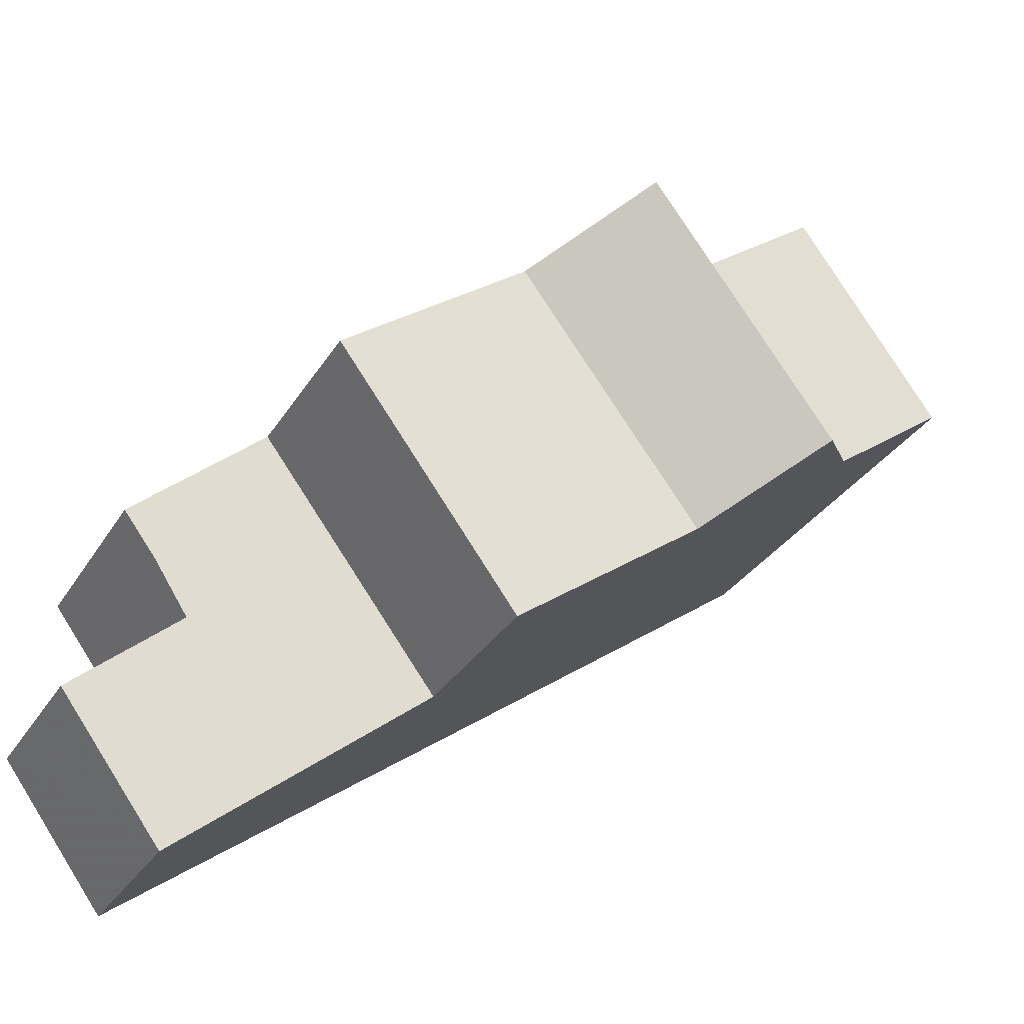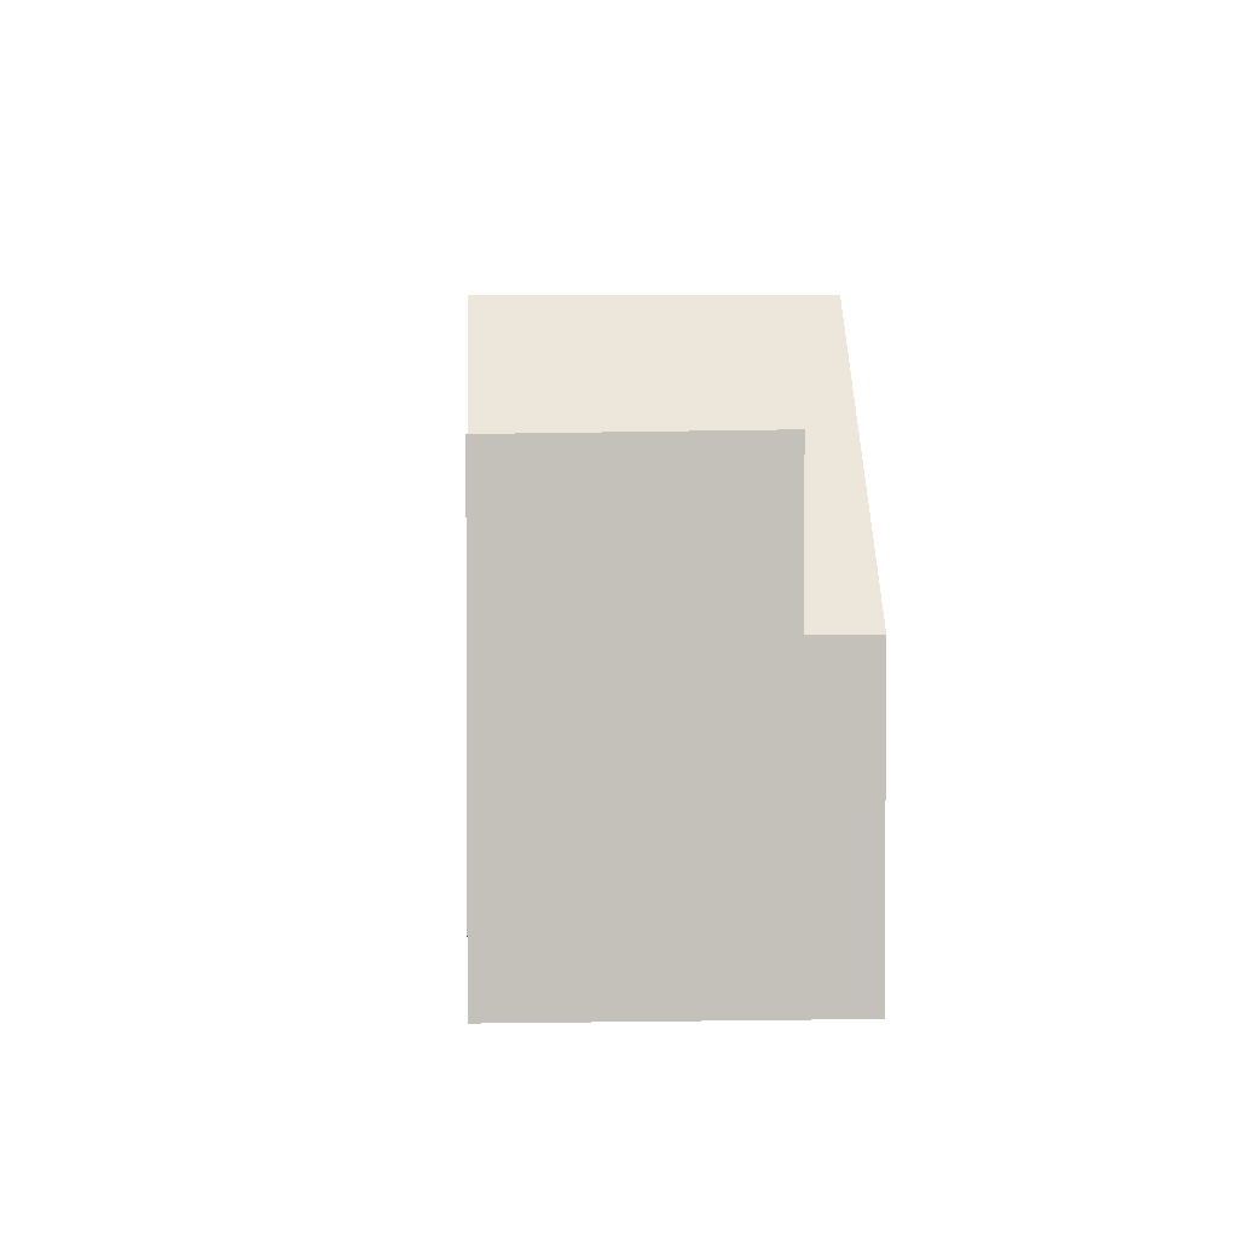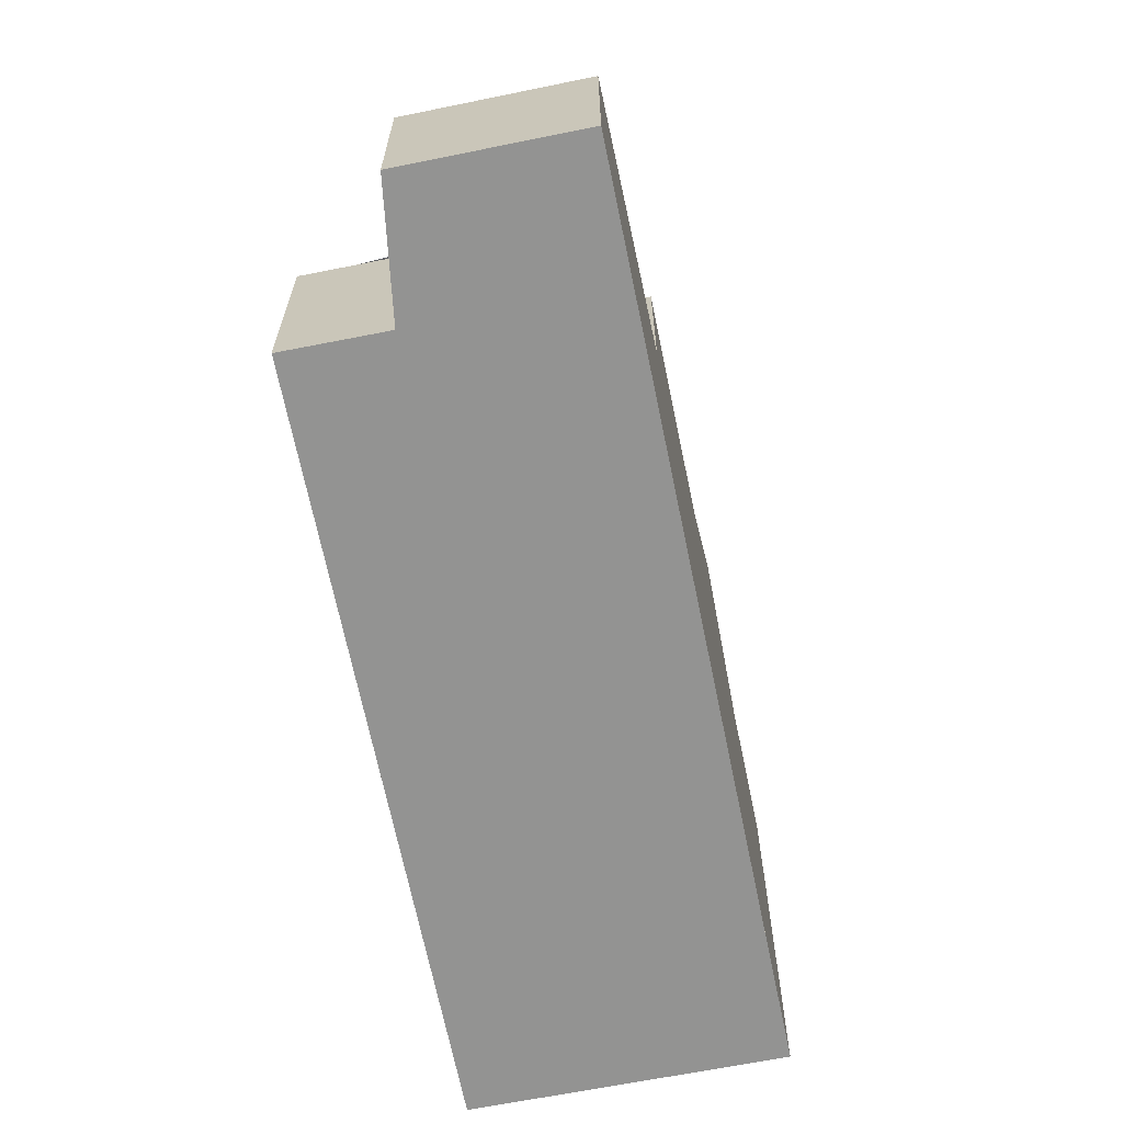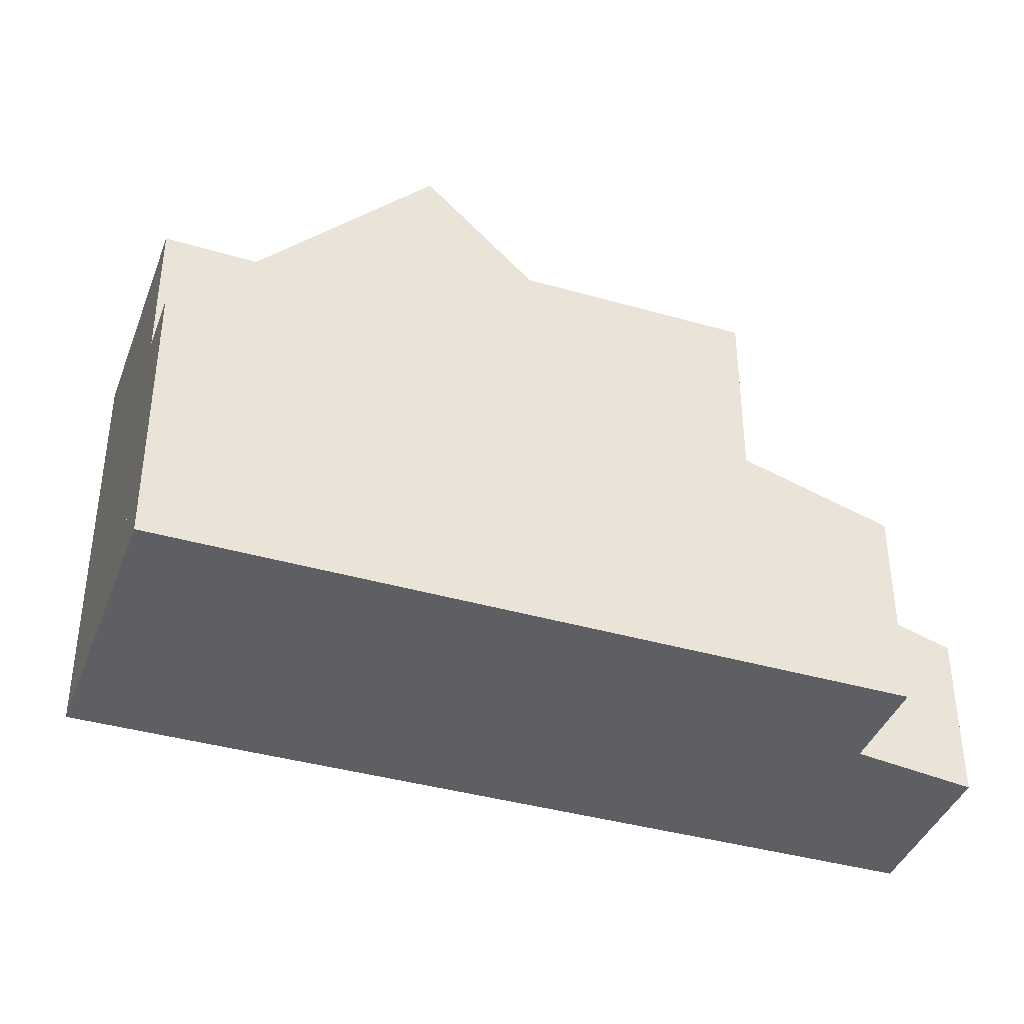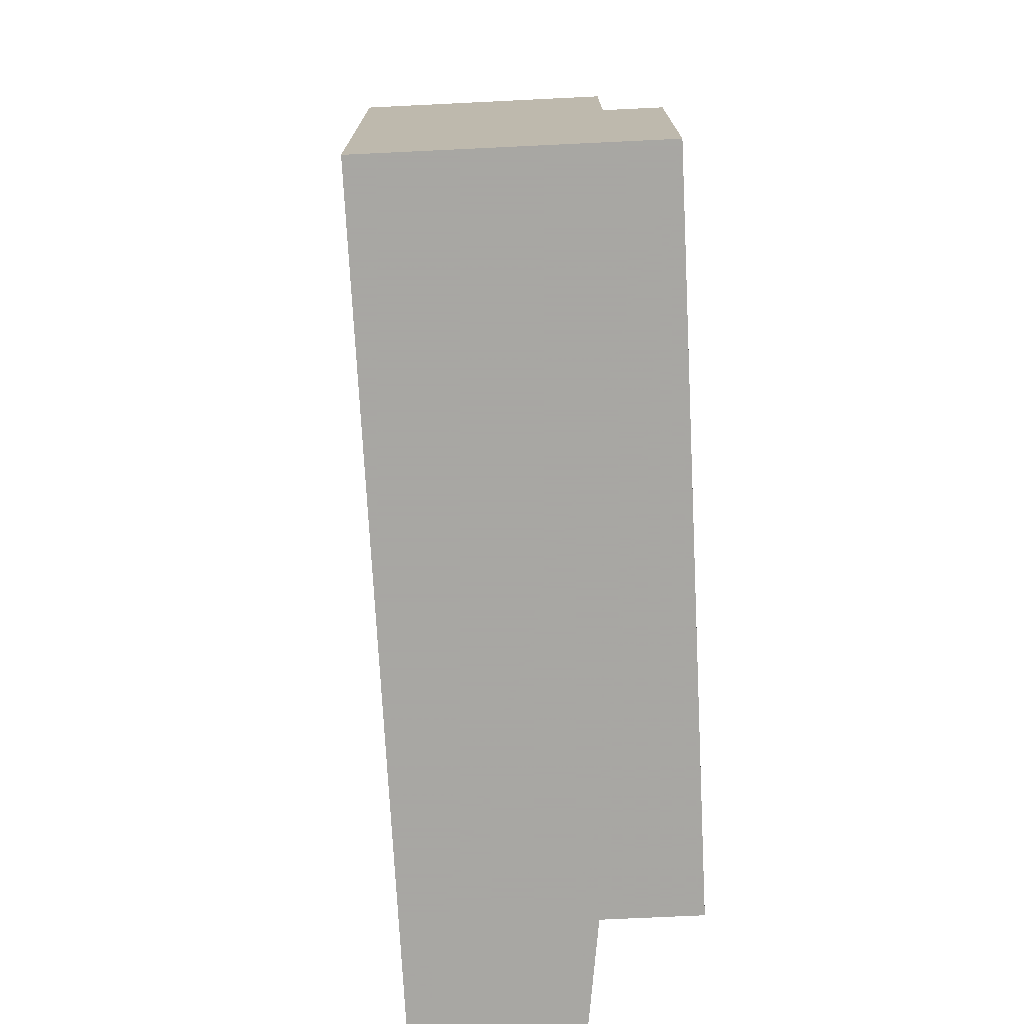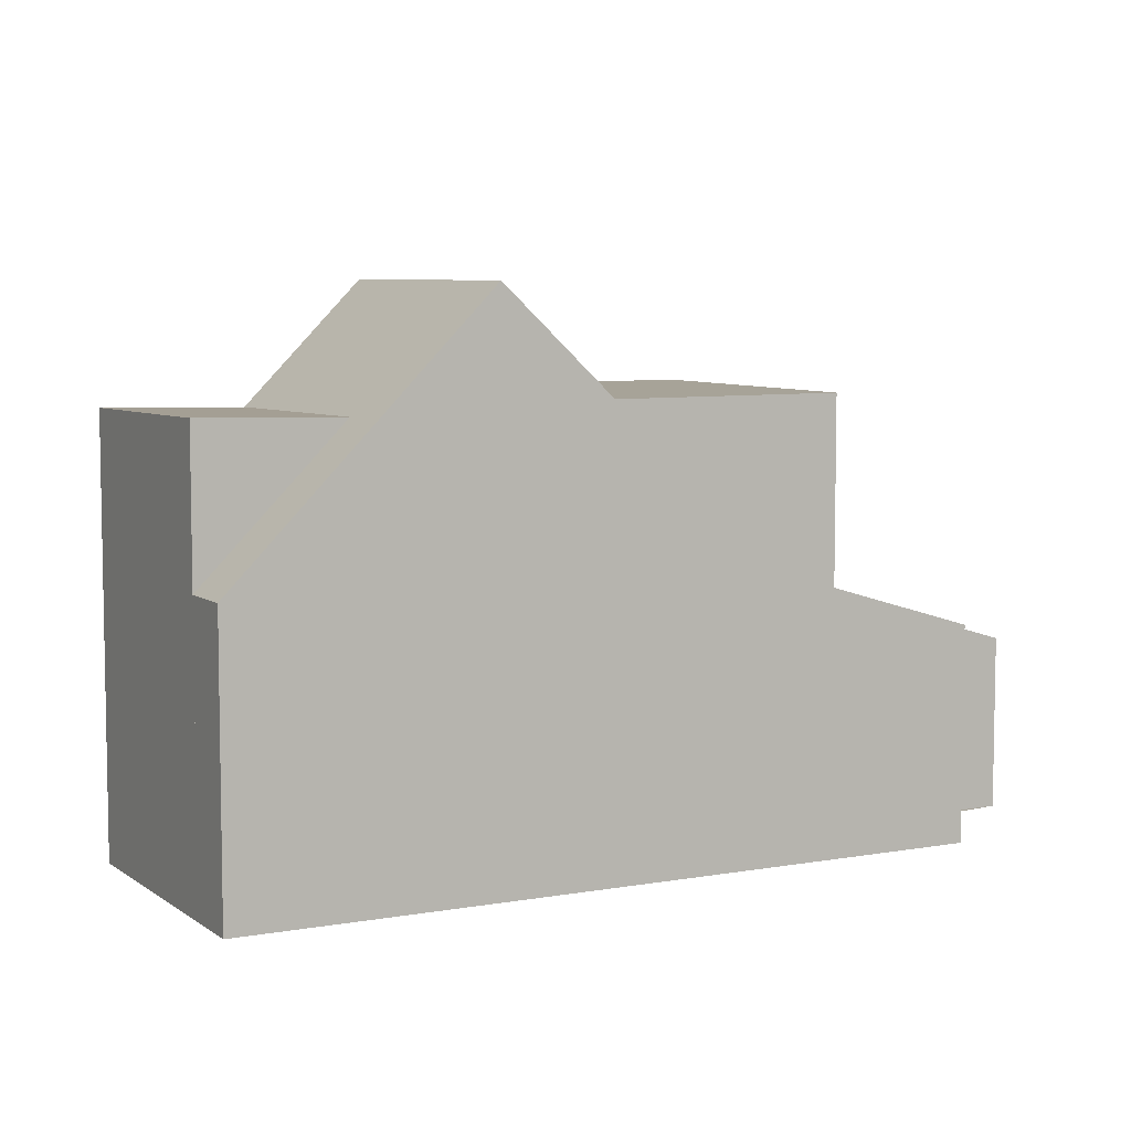
<metadata>
{"format":"obj","ext":"obj","renderer":"f3d","projection":"perspective","resolution":1024,"background":"white","views":[{"elev":-30.7,"azim":-26.2,"up":"+Y"},{"elev":3.0,"azim":123.4,"up":"+Z"},{"elev":-66.6,"azim":-42.2,"up":"+Z"},{"elev":-40.0,"azim":-163.1,"up":"+Z"},{"elev":-74.4,"azim":129.3,"up":"+Z"},{"elev":6.8,"azim":-171.4,"up":"+Z"}]}
</metadata>
<code>
v -781.4 -1233 2.701
v -780.5 -1237 2.241
v -781.8 -1235 2.222
v -780.5 -1234 2.717
v -773.7 -1227 3.568
v -771.4 -1230 5.399
v -777.5 -1230 5.561
v -775.2 -1233 5.562
v -777.4 -1230 5.561
v -775.2 -1233 5.562
v -777.6 -1235 5.564
v -777.6 -1235 5.564
v -779.8 -1232 5.564
v -777 -1231 5.561
v -779.4 -1232 5.564
v -773 -1232 5.559
v -775.3 -1229 5.559
v -775.2 -1233 5.562
v -777.5 -1230 5.561
v -777.6 -1235 5.564
v -779.9 -1232 5.564
v -774.9 -1228 5.098
v -772 -1231 5.384
v -777.6 -1235 3.309
v -779.9 -1232 3.27
v -776.3 -1229 6.879
v -774.1 -1232 6.87
v -772.8 -1232 5.36
v -773.2 -1228 3.567
v -774.5 -1229 5.103
v -774.1 -1232 6.87
v -776.3 -1229 6.879
v -773.6 -1228 5.435
v -773.2 -1228 5.444
v -777.6 -1235 5.233
v -779.9 -1232 5.289
v -772.8 -1232 5.36
v -775.2 -1228 5.415
v -774.7 -1229 5.404
v -774.8 -1228 5.099
v -773.6 -1228 3.568
v -776.2 -1229 6.879
v -777.4 -1230 5.561
v -779.8 -1232 5.564
v -781.3 -1233 2.703
v -776.2 -1229 6.879
v -775.2 -1229 5.559
v -779.8 -1232 5.286
v -775.1 -1229 5.412
v -779.8 -1232 3.272
v -774.1 -1232 6.87
v -775.2 -1233 5.562
v -777.6 -1235 5.564
v -780.5 -1237 2.241
v -777.6 -1235 5.233
v -771.4 -1230 5.399
v -772 -1231 5.384
v -777.6 -1235 3.309
v -772.8 -1232 5.36
v -774.1 -1232 6.87
v -773 -1232 5.559
v -772.8 -1232 5.36
v -779.8 -1232 3.272
v -777.6 -1235 3.309
v -777.6 -1235 3.309
v -779.9 -1232 5.564
v -779.9 -1232 3.27
v -773.3 -1228 3.626
v -773.3 -1228 5.443
v -775.9 -1230 6.877
v -777 -1231 5.561
v -779.4 -1232 5.564
v -779.4 -1232 3.278
v -781 -1234 2.709
v -779.4 -1232 5.278
v -773.2 -1228 5.444
v -773.6 -1228 5.435
v -779.4 -1232 3.278
v -774.7 -1229 5.404
v -774.5 -1229 5.103
v -773.2 -1228 3.567
v -775.9 -1230 6.877
v -774.8 -1229 5.559
v -774.7 -1229 5.404
v -773.6 -1228 3.626
v -773.7 -1227 3.626
v -773.3 -1228 5.443
v -771.5 -1230 5.397
v -771.5 -1231 5.397
v -773.3 -1228 3.626
v -776 -1230 6.877
v -777.1 -1231 5.561
v -779.5 -1232 5.564
v -779.5 -1232 3.277
v -781 -1234 2.708
v -779.5 -1232 5.28
v -779.5 -1232 3.277
v -773.4 -1228 3.626
v -773.3 -1228 3.567
v -776 -1230 6.877
v -774.9 -1229 5.559
v -774.8 -1229 5.406
v -774.5 -1229 5.103
v -777.1 -1231 5.561
v -779.5 -1232 5.564
v -781.1 -1233 2.797
v -780.8 -1233 2.801
v -778.9 -1236 2.834
v -778.9 -1236 2.834
v -780.7 -1233 2.802
v -781.1 -1233 2.795
v -779.2 -1236 2.725
v -779.2 -1236 2.725
v -780.5 -1234 2.702
v -775.4 -1231 6.875
v -774.3 -1230 5.559
v -774.2 -1230 5.392
v -778.9 -1233 3.286
v -780.2 -1234 2.811
v -778.9 -1233 5.564
v -780.5 -1234 2.702
v -775.4 -1231 6.875
v -776.5 -1231 5.561
v -778.9 -1233 5.564
v -781.7 -1235 2.274
v -778.9 -1233 5.266
v -772.8 -1229 5.43
v -773.1 -1229 5.421
v -778.9 -1233 3.286
v -774.2 -1230 5.392
v -776.5 -1231 5.561
v -772.7 -1229 5.431
v -780.5 -1237 2.248
v -780.5 -1237 2.248
v -781.8 -1235 2.225
v -781.1 -1233 2.795
v -781.4 -1233 2.701
v -781.4 -1233 0
v -781.1 -1233 4.441e-16
v -780.5 -1237 2.241
v -780.5 -1237 2.241
v -780.5 -1237 4.441e-16
v -780.5 -1237 -4.441e-16
v -781.8 -1235 2.225
v -781.8 -1235 2.222
v -781.8 -1235 0
v -781.8 -1235 0
v -781 -1234 2.709
v -780.5 -1234 2.717
v -780.5 -1234 -4.441e-16
v -781 -1234 4.441e-16
v -773.6 -1228 3.568
v -773.7 -1227 3.568
v -773.7 -1227 4.441e-16
v -773.6 -1228 0
v -771.5 -1231 5.397
v -771.4 -1230 5.399
v -771.4 -1230 8.882e-16
v -771.5 -1231 0
v -777.6 -1235 5.564
v -775.2 -1233 5.562
v -775.2 -1233 0
v -777.6 -1235 0
v -774.1 -1232 6.87
v -773 -1232 5.559
v -773 -1232 0
v -774.1 -1232 0
v -775.2 -1228 5.415
v -775.3 -1229 5.559
v -775.3 -1229 8.882e-16
v -775.2 -1228 8.882e-16
v -776.3 -1229 6.879
v -777.5 -1230 5.561
v -777.5 -1230 0
v -776.3 -1229 0
v -773.7 -1227 3.626
v -774.9 -1228 5.098
v -774.9 -1228 0
v -773.7 -1227 0
v -772.8 -1232 5.36
v -772 -1231 5.384
v -772 -1231 0
v -772.8 -1232 0
v -775.2 -1233 5.562
v -774.1 -1232 6.87
v -774.1 -1232 0
v -775.2 -1233 0
v -775.3 -1229 5.559
v -776.3 -1229 6.879
v -776.3 -1229 0
v -775.3 -1229 8.882e-16
v -773 -1232 5.559
v -772.8 -1232 5.36
v -772.8 -1232 0
v -773 -1232 0
v -774.9 -1228 5.098
v -775.2 -1228 5.415
v -775.2 -1228 8.882e-16
v -774.9 -1228 0
v -773.3 -1228 3.567
v -773.6 -1228 3.568
v -773.6 -1228 0
v -773.3 -1228 0
v -781.4 -1233 2.701
v -781.3 -1233 2.703
v -781.3 -1233 -4.441e-16
v -781.4 -1233 0
v -781.8 -1235 2.222
v -780.5 -1237 2.241
v -780.5 -1237 -4.441e-16
v -781.8 -1235 0
v -771.4 -1230 5.399
v -771.4 -1230 5.399
v -771.4 -1230 0
v -771.4 -1230 8.882e-16
v -778.9 -1236 2.834
v -777.6 -1235 3.309
v -777.6 -1235 -4.441e-16
v -778.9 -1236 0
v -777.5 -1230 5.561
v -779.9 -1232 5.564
v -779.9 -1232 8.882e-16
v -777.5 -1230 0
v -781 -1234 2.708
v -781 -1234 2.709
v -781 -1234 4.441e-16
v -781 -1234 0
v -772.7 -1229 5.431
v -773.2 -1228 5.444
v -773.2 -1228 0
v -772.7 -1229 0
v -773.7 -1227 3.568
v -773.7 -1227 3.626
v -773.7 -1227 0
v -773.7 -1227 4.441e-16
v -772 -1231 5.384
v -771.5 -1231 5.397
v -771.5 -1231 0
v -772 -1231 0
v -781.3 -1233 2.703
v -781 -1234 2.708
v -781 -1234 0
v -781.3 -1233 -4.441e-16
v -773.2 -1228 3.567
v -773.3 -1228 3.567
v -773.3 -1228 0
v -773.2 -1228 0
v -779.2 -1236 2.725
v -778.9 -1236 2.834
v -778.9 -1236 0
v -779.2 -1236 0
v -779.9 -1232 3.27
v -781.1 -1233 2.795
v -781.1 -1233 4.441e-16
v -779.9 -1232 0
v -780.5 -1237 2.248
v -779.2 -1236 2.725
v -779.2 -1236 0
v -780.5 -1237 0
v -780.5 -1234 2.717
v -780.5 -1234 2.702
v -780.5 -1234 0
v -780.5 -1234 -4.441e-16
v -780.5 -1234 2.702
v -781.7 -1235 2.274
v -781.7 -1235 0
v -780.5 -1234 0
v -771.4 -1230 5.399
v -772.7 -1229 5.431
v -772.7 -1229 0
v -771.4 -1230 0
v -780.5 -1237 2.241
v -780.5 -1237 2.248
v -780.5 -1237 0
v -780.5 -1237 4.441e-16
v -781.7 -1235 2.274
v -781.8 -1235 2.225
v -781.8 -1235 0
v -781.7 -1235 0
v -781.4 -1233 0
v -773.7 -1227 0
v -771.4 -1230 0
v -780.5 -1237 0
v -781.8 -1235 0
v -780.5 -1234 0
f 43 19 26 42
f 69 34 29 68
f 11 10 8 12
f 105 13 9 104
f 120 15 14 131
f 106 45 1 111
f 61 16 31 60
f 48 36 21 44
f 33 30 39
f 50 25 36 48
f 62 37 16 61
f 86 5 41 85
f 92 43 42 91
f 107 95 45 106
f 46 32 17 47
f 96 48 44 93
f 49 38 22 40
f 97 50 48 96
f 47 17 38 49
f 51 27 18 52
f 134 2 54 133
f 53 20 35 55
f 89 23 57 88
f 57 23 28 59
f 55 35 24 58
f 116 61 60 115
f 117 62 61 116
f 66 7 9 13
f 68 30 33 69
f 123 71 70 122
f 125 114 121
f 126 75 72 124
f 128 77 87 127
f 130 79 77 128
f 129 78 75 126
f 99 81 90 98
f 101 83 82 100
f 103 80 84 102
f 102 84 83 101
f 85 40 22 86
f 88 56 6 89
f 127 87 76 132
f 98 90 80 103
f 91 70 71 92
f 110 74 95 107
f 93 72 75 96
f 96 75 78 97
f 98 85 41 99
f 100 46 47 101
f 102 49 40 103
f 101 47 49 102
f 103 40 85 98
f 104 14 15 105
f 106 63 94 107
f 108 64 65 109
f 119 110 73 118
f 107 94 73 110
f 111 67 63 106
f 112 108 109 113
f 121 114 4 74 110 119
f 115 82 83 116
f 116 83 84 117
f 118 64 108 119
f 119 108 112 121
f 122 51 52 123
f 133 54 3 135
f 124 53 55 126
f 127 88 57 128
f 128 57 59 130
f 126 55 58 129
f 132 56 88 127
f 131 10 11 120
f 133 112 113 134
f 135 125 121 112 133
f 137 138 139 136
f 141 142 143 140
f 145 146 147 144
f 149 150 151 148
f 153 154 155 152
f 157 158 159 156
f 161 162 163 160
f 165 166 167 164
f 169 170 171 168
f 173 174 175 172
f 177 178 179 176
f 181 182 183 180
f 185 186 187 184
f 189 190 191 188
f 193 194 195 192
f 197 198 199 196
f 201 202 203 200
f 205 206 207 204
f 209 210 211 208
f 213 214 215 212
f 217 218 219 216
f 221 222 223 220
f 225 226 227 224
f 229 230 231 228
f 233 234 235 232
f 237 238 239 236
f 241 242 243 240
f 245 246 247 244
f 249 250 251 248
f 253 254 255 252
f 257 258 259 256
f 261 262 263 260
f 265 266 267 264
f 269 270 271 268
f 273 274 275 272
f 277 278 279 276
f 281 282 283 284 285 280

</code>
